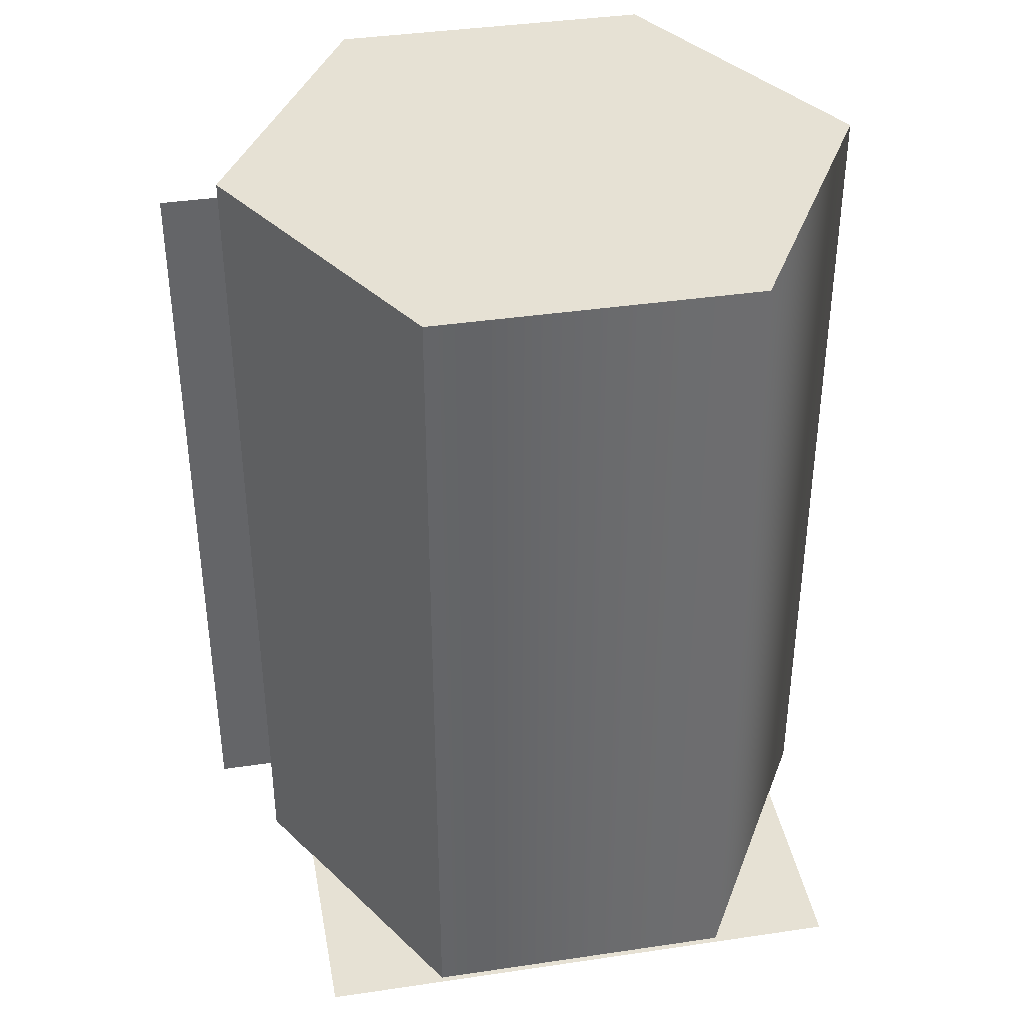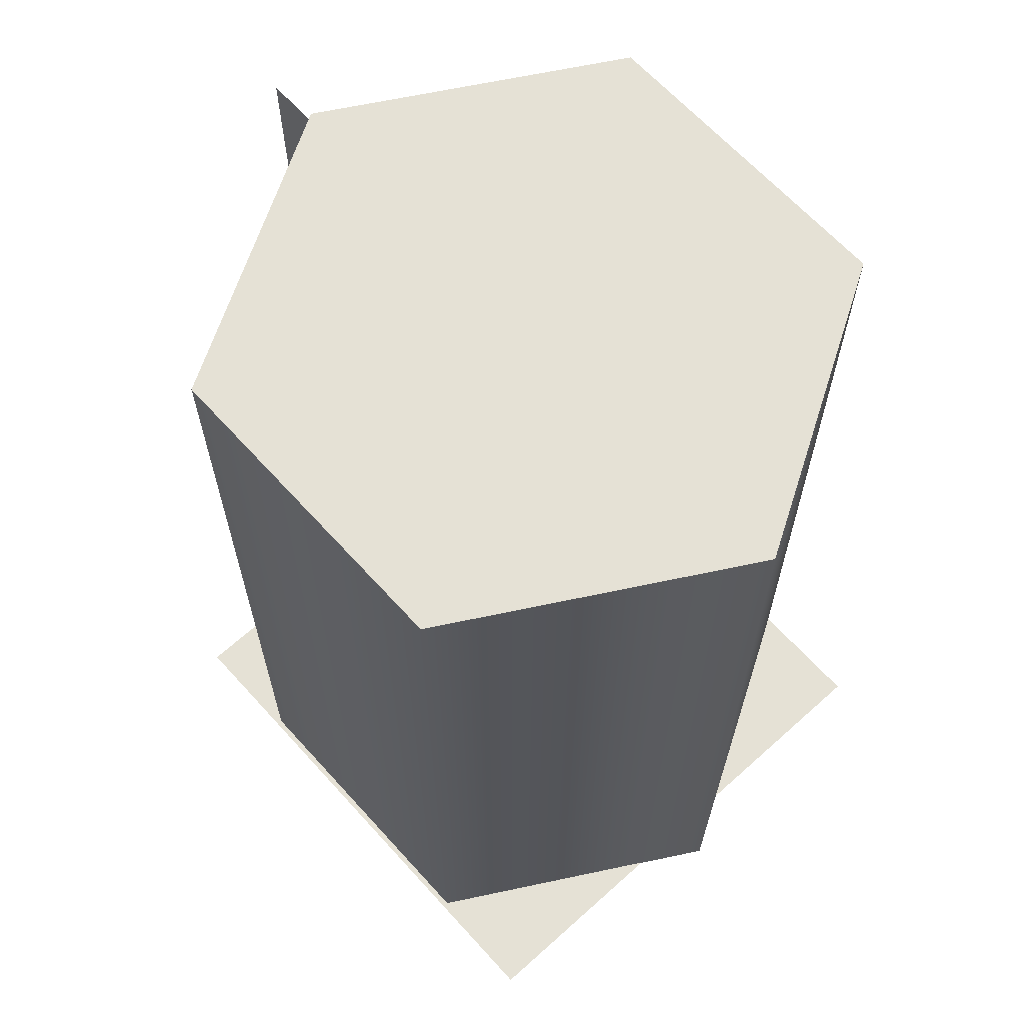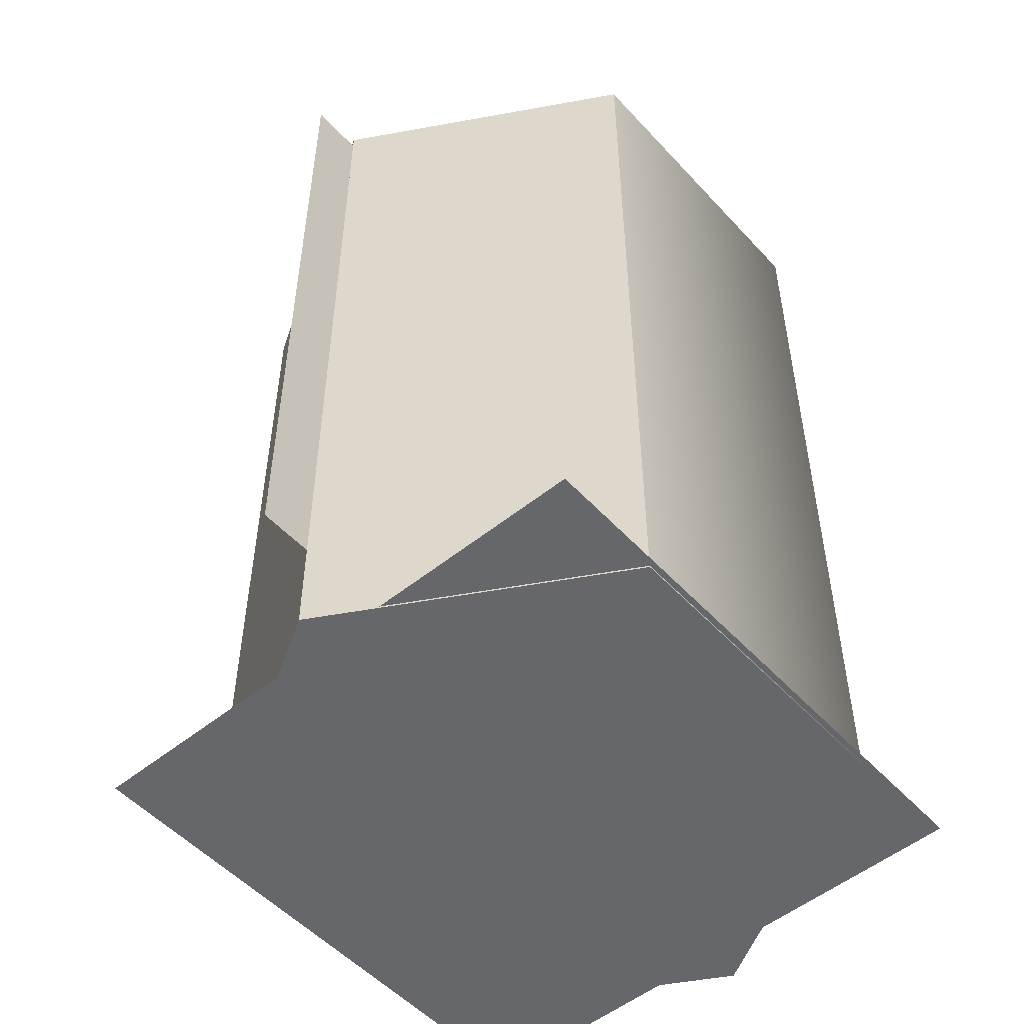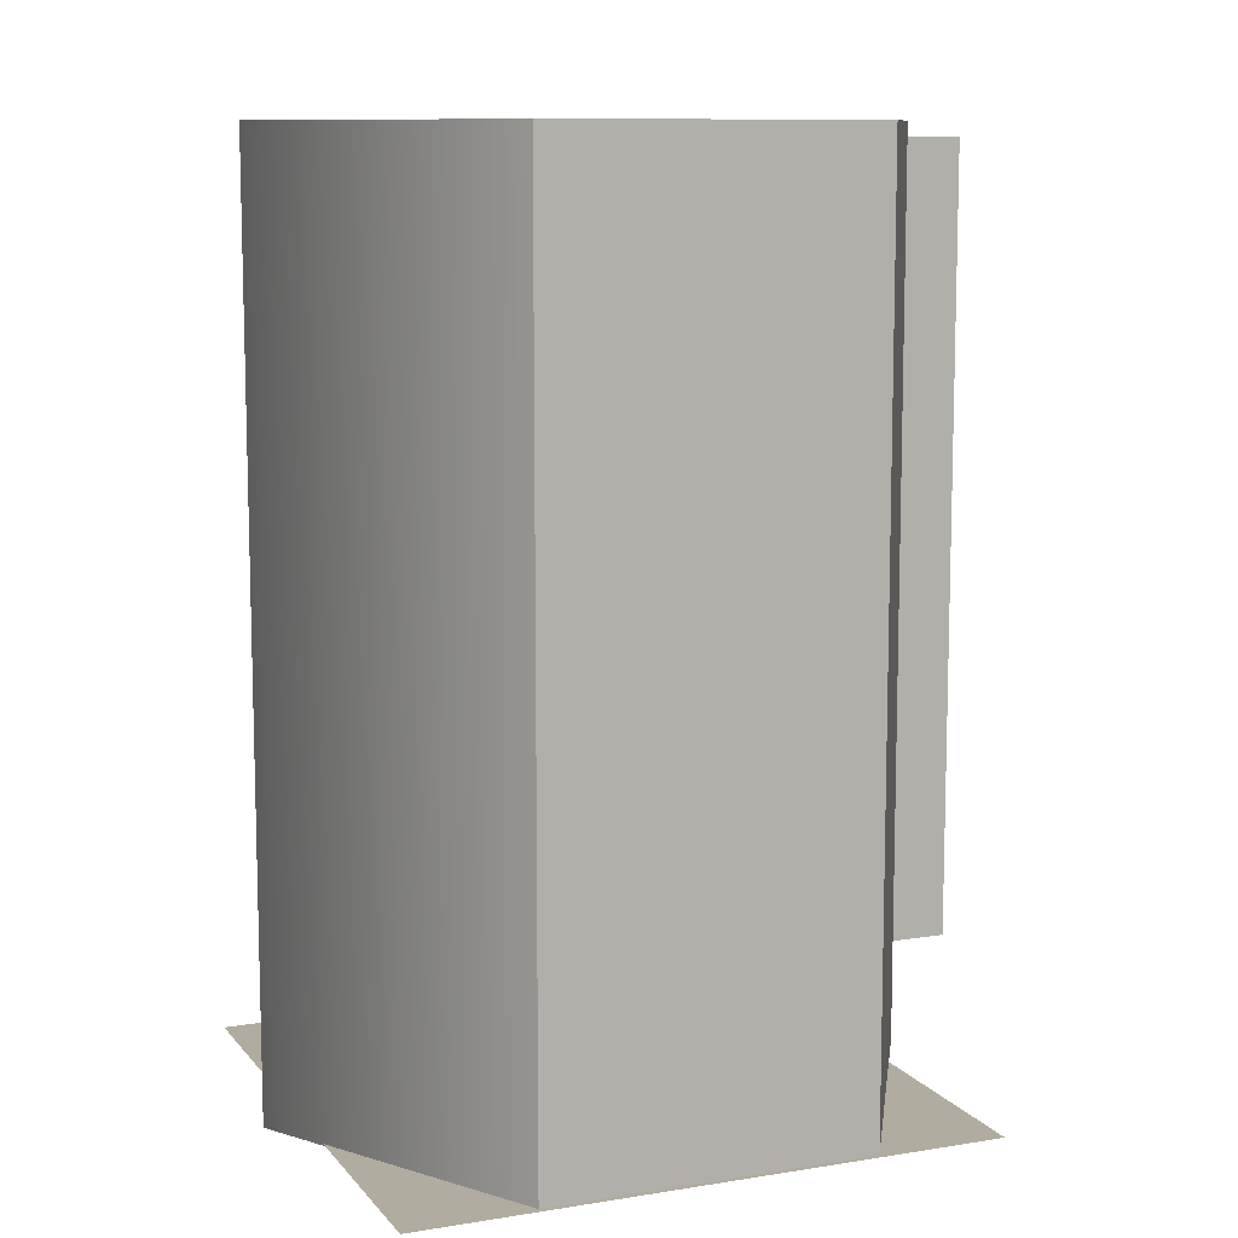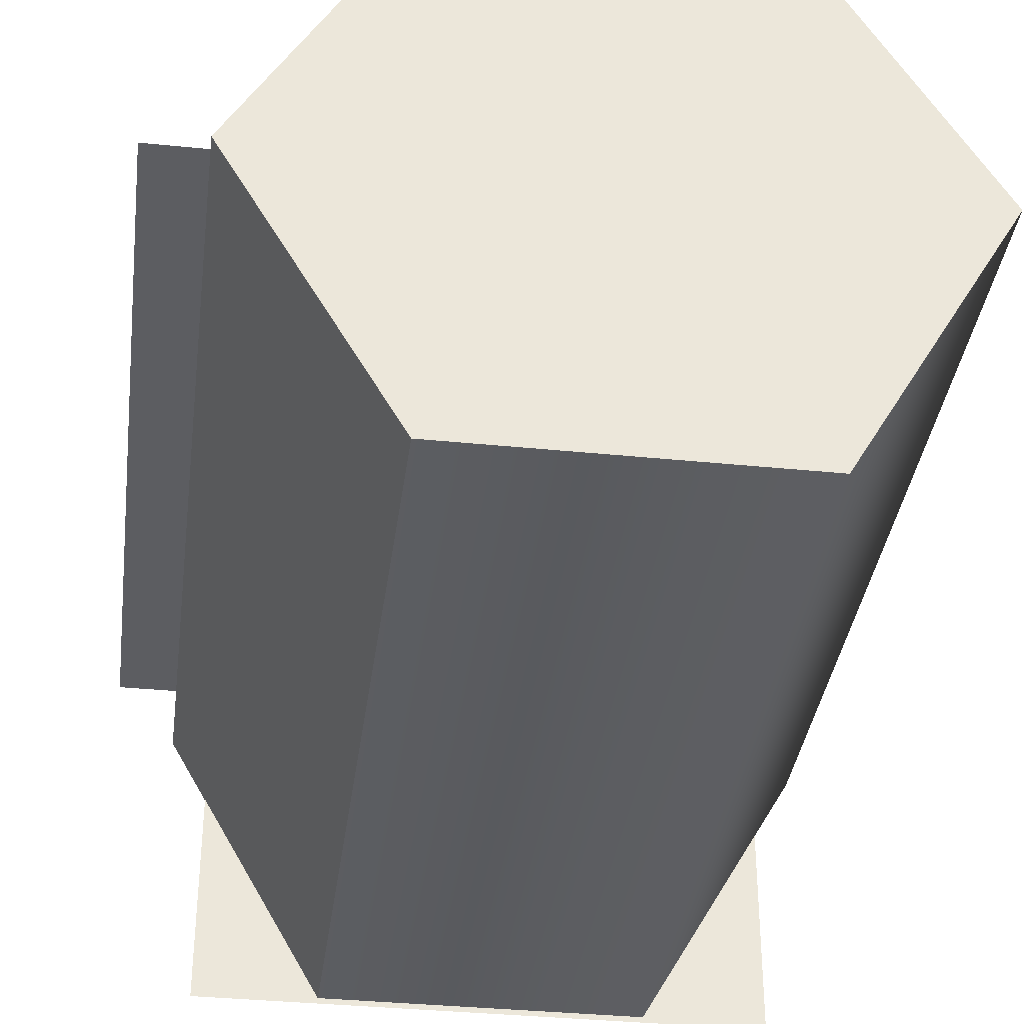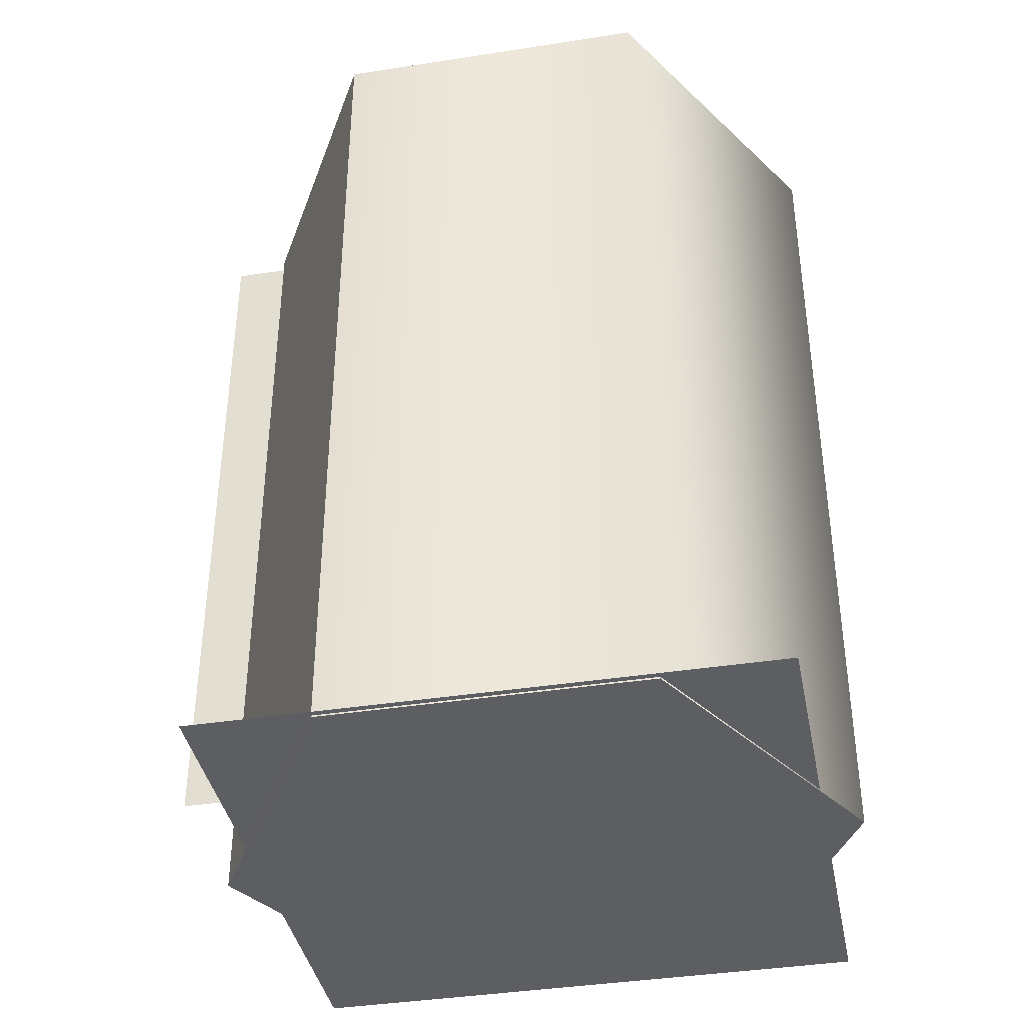
<metadata>
{"format":"obj","ext":"obj","renderer":"f3d","projection":"perspective","resolution":1024,"background":"white","views":[{"elev":39.1,"azim":-10.5,"up":"+Z"},{"elev":64.9,"azim":47.9,"up":"+Z"},{"elev":-52.2,"azim":-48.9,"up":"+Z"},{"elev":10.1,"azim":157.4,"up":"+Z"},{"elev":-36.3,"azim":-7.5,"up":"+Y"},{"elev":-39.3,"azim":11.0,"up":"+Z"}]}
</metadata>
<code>
v -4.106 0 1.098
v 3.393 0 1.098
v 3.393 0 9.627
v -4.106 0 9.627
v 0.4854 0.2045 0.00125
v 0.02819 0.5155 0.00125
v 0.008933 0.7468 0.839
v 0.6753 0.2935 0.839
v -0.4089 0.1768 0.00125
v -0.628 0.2531 0.839
v -0.2218 -0.3436 0.00125
v -0.3554 -0.5052 0.839
v 0.3309 -0.3265 0.00125
v 0.4501 -0.4803 0.839
v 0.7978 0.3376 1.128
v 0.004896 0.8769 1.128
v -0.7531 0.2895 1.128
v -0.4286 -0.6129 1.128
v 0.5299 -0.5832 1.128
v 0.0061 0.8381 0.8791
v 0.7613 0.3244 0.8791
v -0.7158 0.2786 0.8791
v -0.4068 -0.5808 0.8791
v 0.5061 -0.5525 0.8791
v -3.092 -3.092 0.0193
v 3.092 -3.092 0.0193
v 3.092 3.092 0.0193
v -3.092 3.092 0.0193
v 1.749 3.029 6.471e-08
v -1.749 3.029 6.471e-08
v -1.749 3.029 9.784
v 1.749 3.029 9.784
v -3.498 5.556e-07 6.471e-08
v -3.498 5.556e-07 9.784
v -1.749 -3.029 6.471e-08
v -1.749 -3.029 9.784
v 1.749 -3.029 6.471e-08
v 1.749 -3.029 9.784
v 3.498 0 6.471e-08
v 3.498 0 9.784
v 0 0 6.471e-08
v 0 0 9.784
v -0.00136 3.476 -0.1087
v 0.00136 3.476 -0.1087
v 0.00136 3.479 -0.1087
v -0.00136 3.479 -0.1087
v -3.479 -0.001361 -0.1087
v -3.476 -0.001361 -0.1087
v -3.476 0.00136 -0.1087
v -3.479 0.00136 -0.1087
v -0.00136 -3.479 -0.1087
v 0.00136 -3.479 -0.1087
v 0.00136 -3.476 -0.1087
v -0.00136 -3.476 -0.1087
v 3.476 -0.001361 -0.1087
v 3.479 -0.001361 -0.1087
v 3.479 0.00136 -0.1087
v 3.476 0.00136 -0.1087
g winterTree1 seqNode_winterTree winterTree
f 1 2 3 4
g winterTree2 seqNode_winterTree winterTree
f 1 2 3 4
g pot winterTree
f 5 6 7 8
f 6 9 10 7
f 9 11 12 10
f 11 13 14 12
f 13 5 8 14
f 15 16 17 18 19
f 8 7 20 21
f 7 10 22 20
f 10 12 23 22
f 12 14 24 23
f 14 8 21 24
f 21 20 16 15
f 20 22 17 16
f 22 23 18 17
f 23 24 19 18
f 24 21 15 19
g shadow1 winterTree
f 25 26 27 28
g collision winterTree
f 29 30 31 32
f 30 33 34 31
f 33 35 36 34
f 35 37 38 36
f 37 39 40 38
f 39 29 32 40
f 30 29 41
f 33 30 41
f 35 33 41
f 37 35 41
f 39 37 41
f 29 39 41
f 32 31 42
f 31 34 42
f 34 36 42
f 36 38 42
f 38 40 42
f 40 32 42
g position1 winterTree
f 43 44 45 46
g position2 winterTree
f 47 48 49 50
g position3 winterTree
f 51 52 53 54
g position4 winterTree
f 55 56 57 58

</code>
